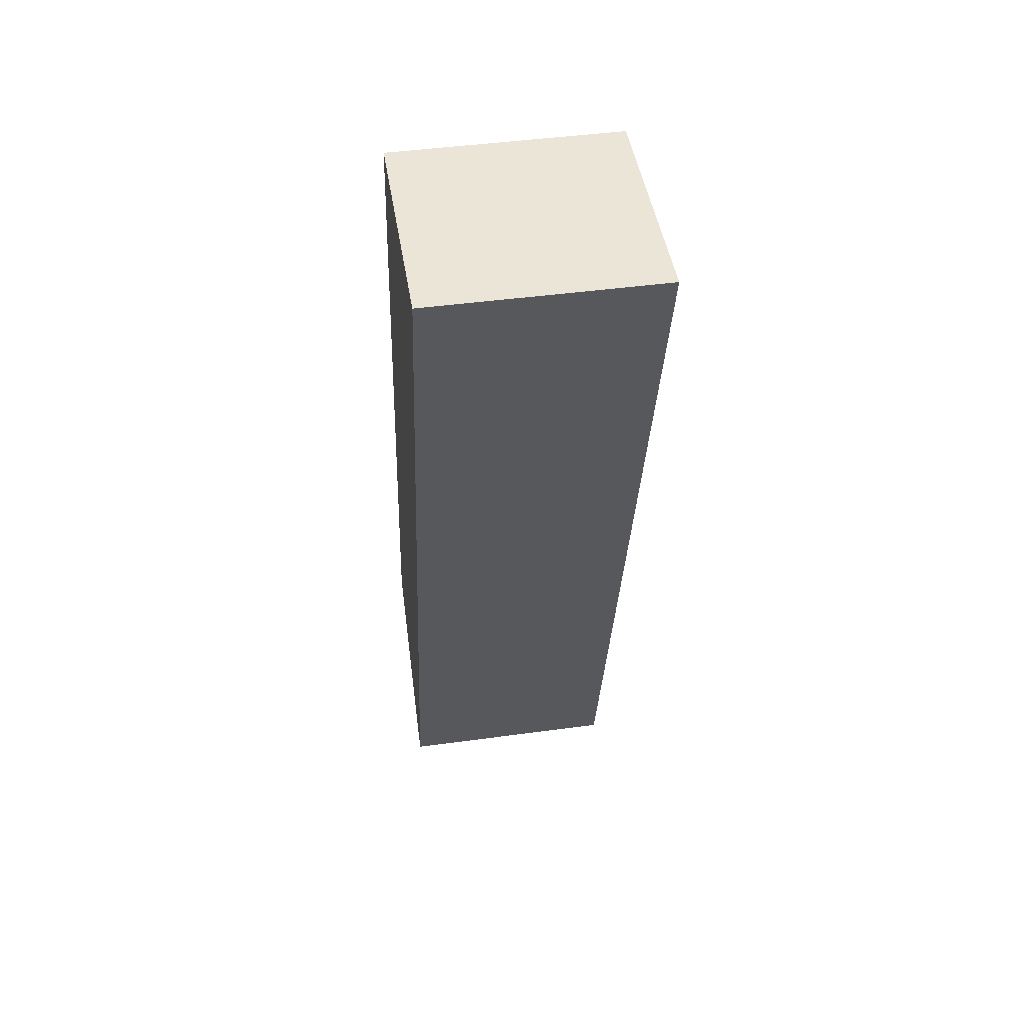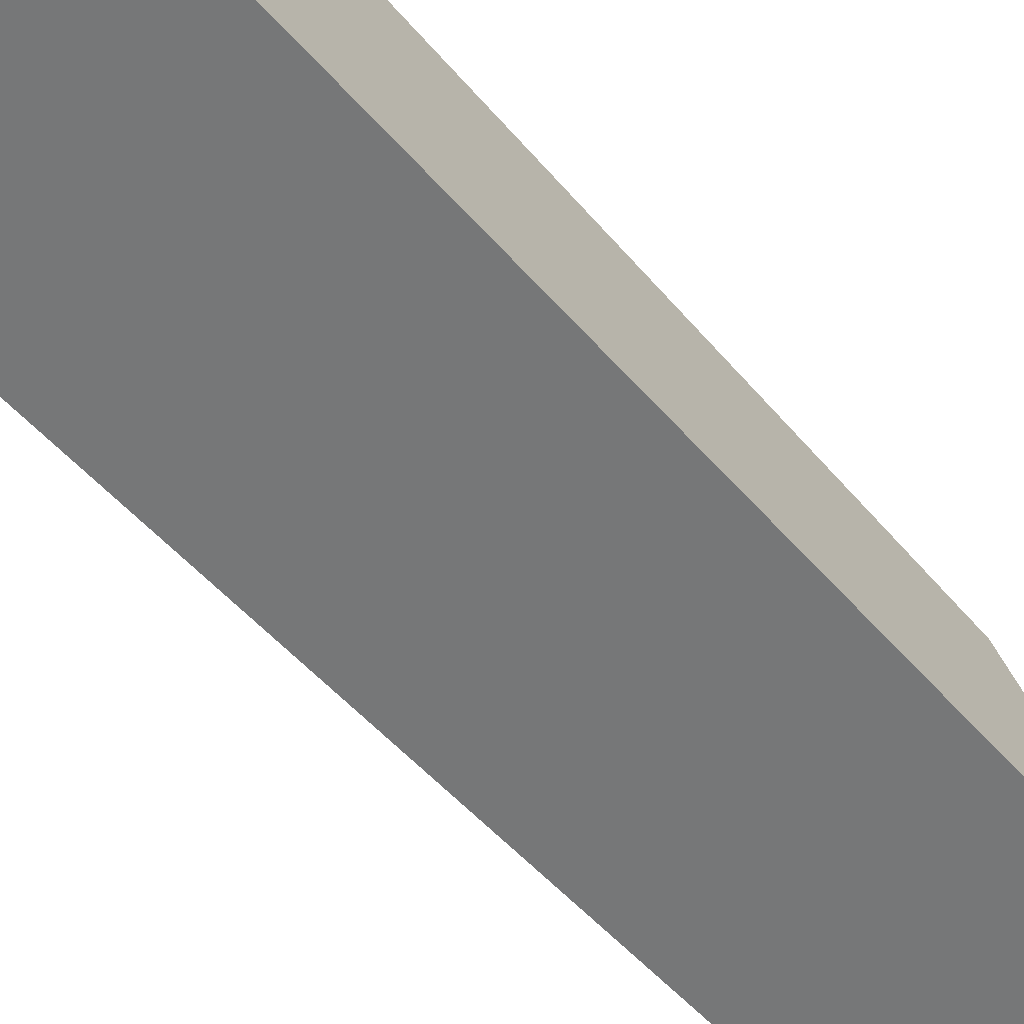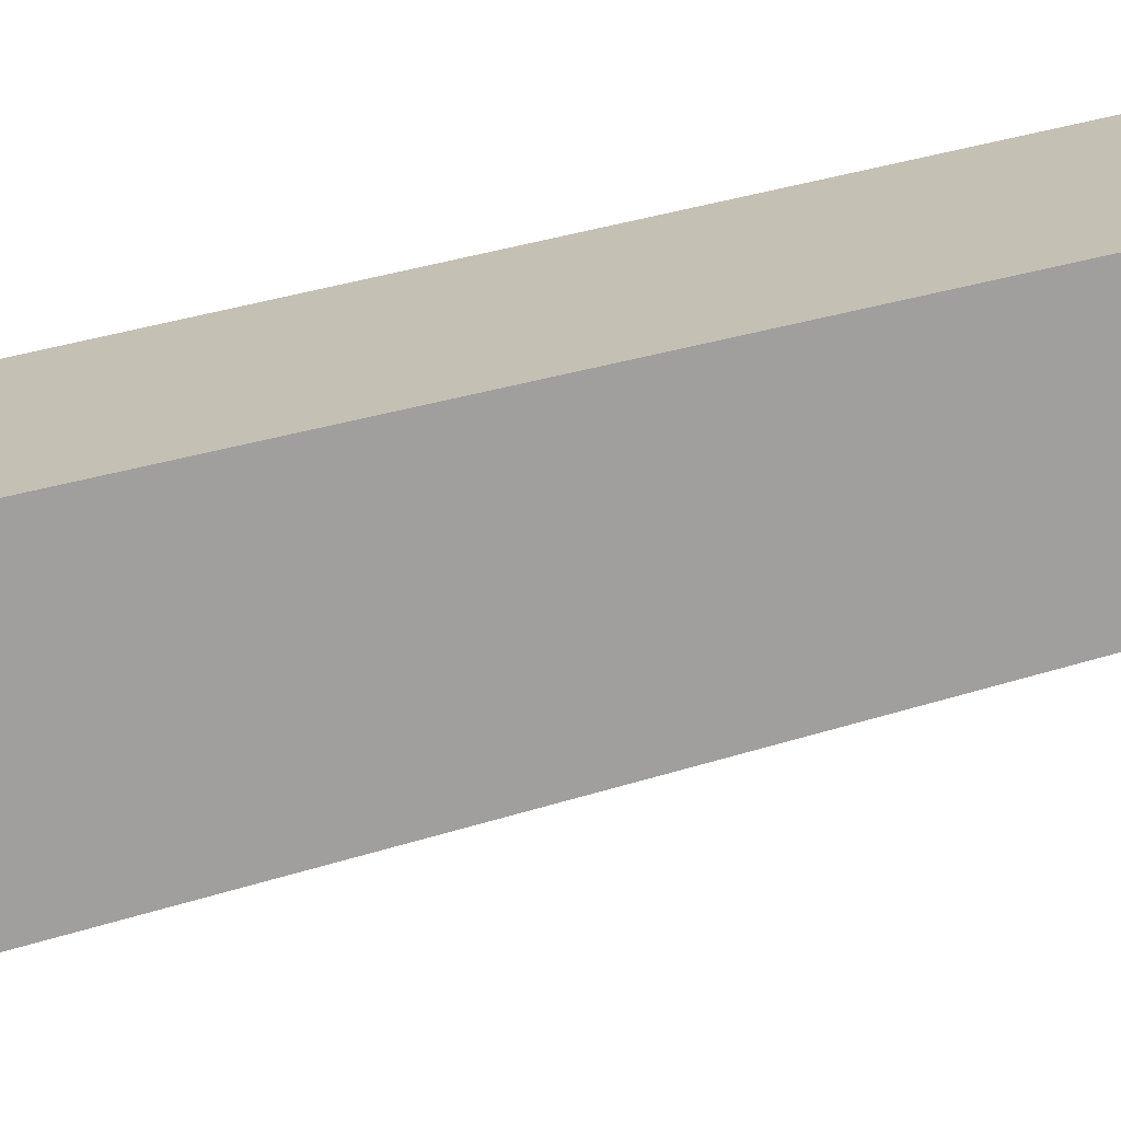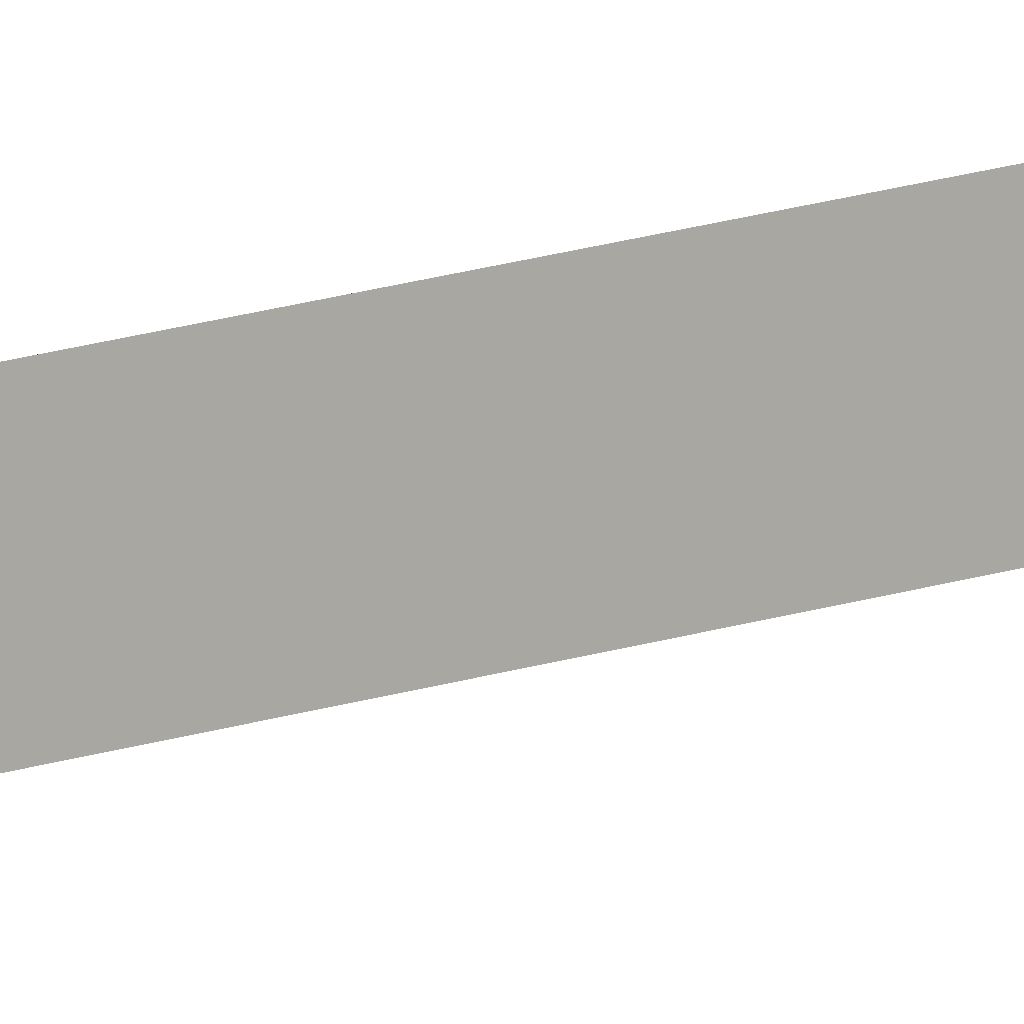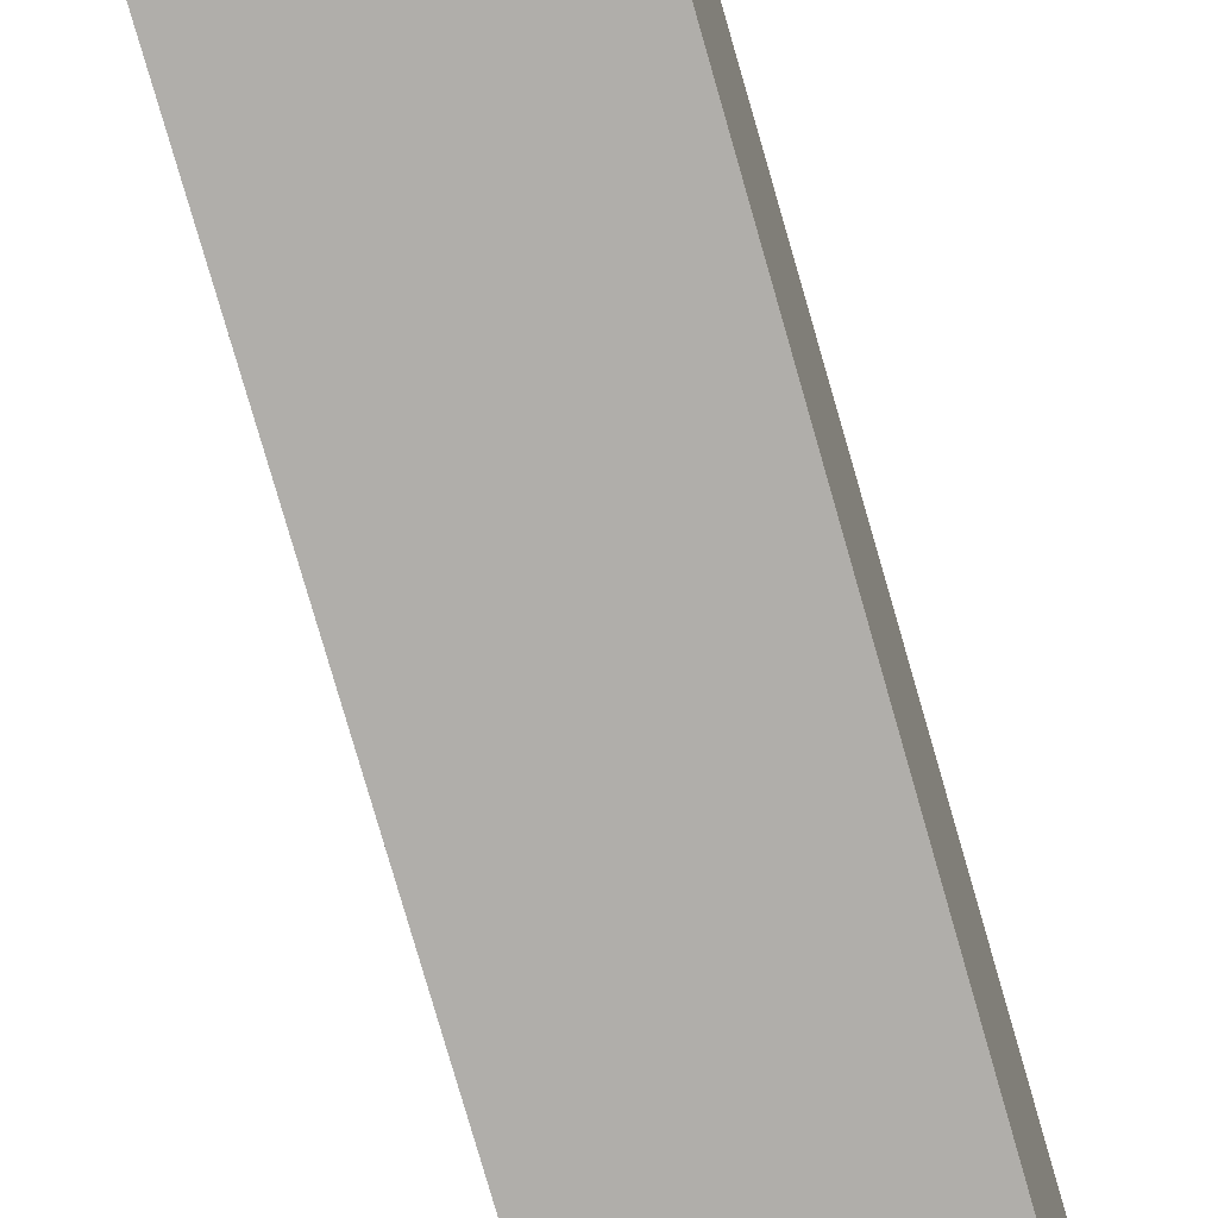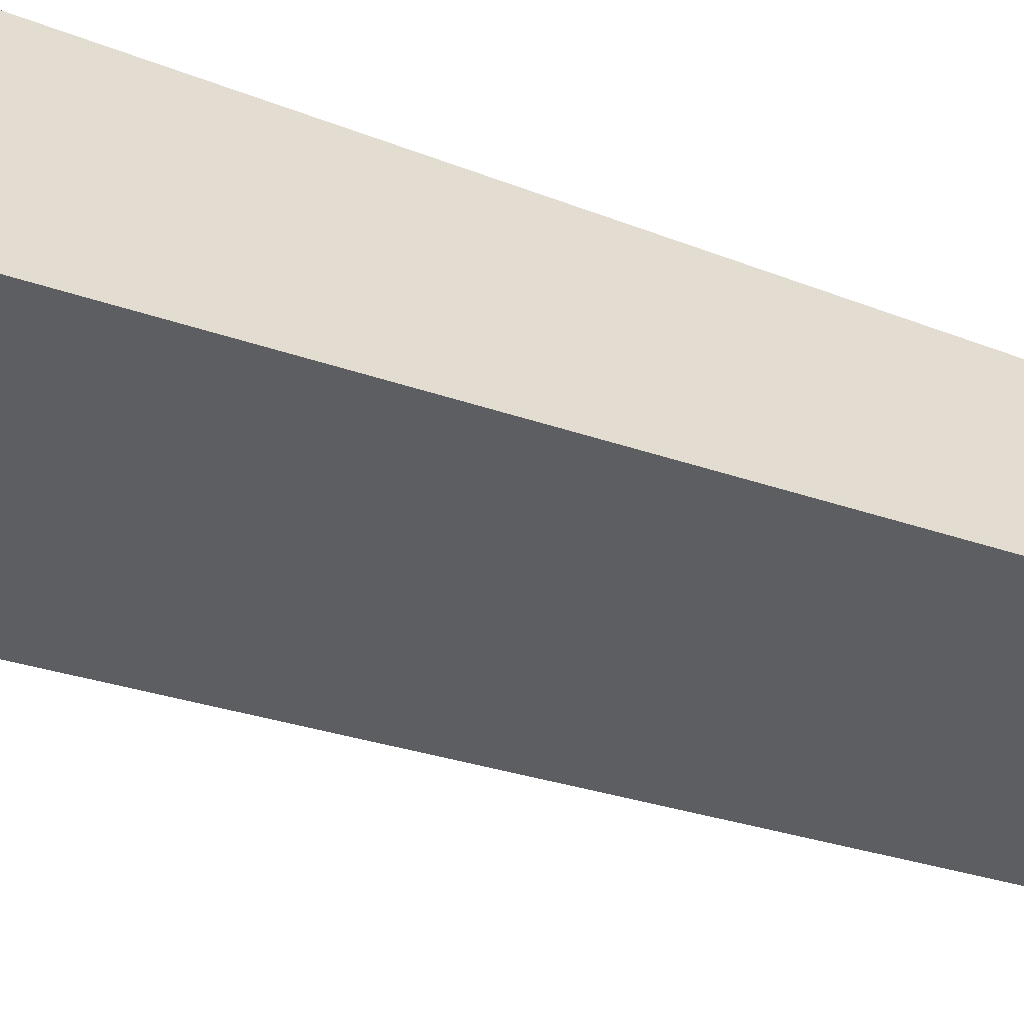
<metadata>
{"format":"obj","ext":"obj","renderer":"f3d","projection":"perspective","resolution":1024,"background":"white","views":[{"elev":45.9,"azim":-8.9,"up":"+Z"},{"elev":-67.5,"azim":39.9,"up":"+Y"},{"elev":19.1,"azim":84.7,"up":"+Y"},{"elev":6.9,"azim":111.8,"up":"+Y"},{"elev":-65.1,"azim":-163.4,"up":"+Y"},{"elev":-52.5,"azim":61.3,"up":"+Y"}]}
</metadata>
<code>
g Mesh1
v 0.09375 -0.1562 0.375
v -0.09375 -0.1562 0.375
v -0.09375 0.03125 0.375
v 0.09375 0.03125 0.375
v 0.09375 0.03125 -0.375
v 0.09375 0.1562 -0.25
v -0.09375 0.03125 -0.375
v -0.09375 0.1562 -0.25
f 4 3 2 1
f 6 4 1 5
f 3 8 7 2
f 8 6 5 7
f 1 2 7 5
f 8 3 4 6

</code>
